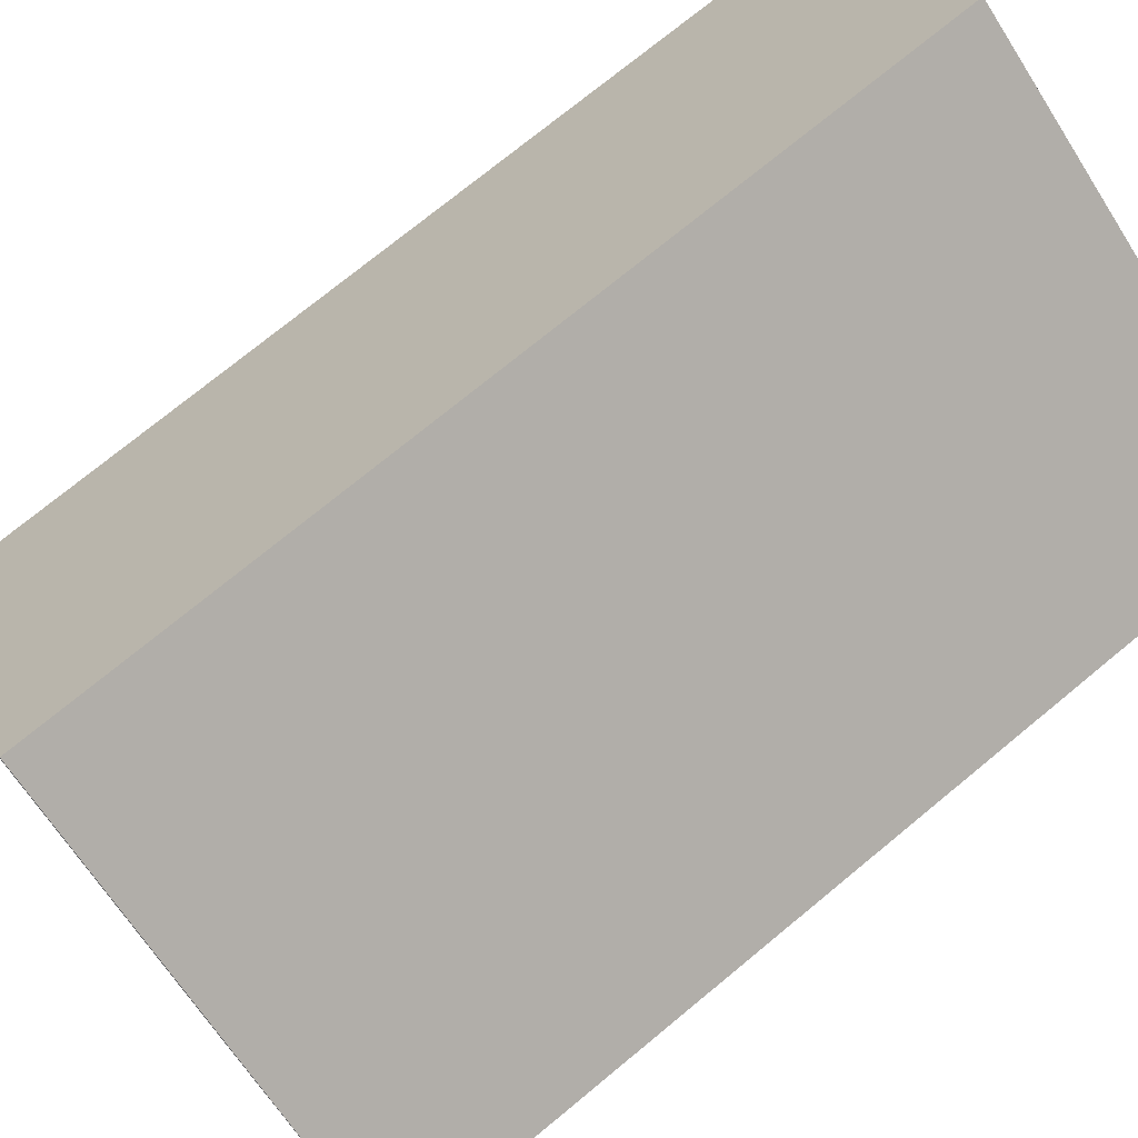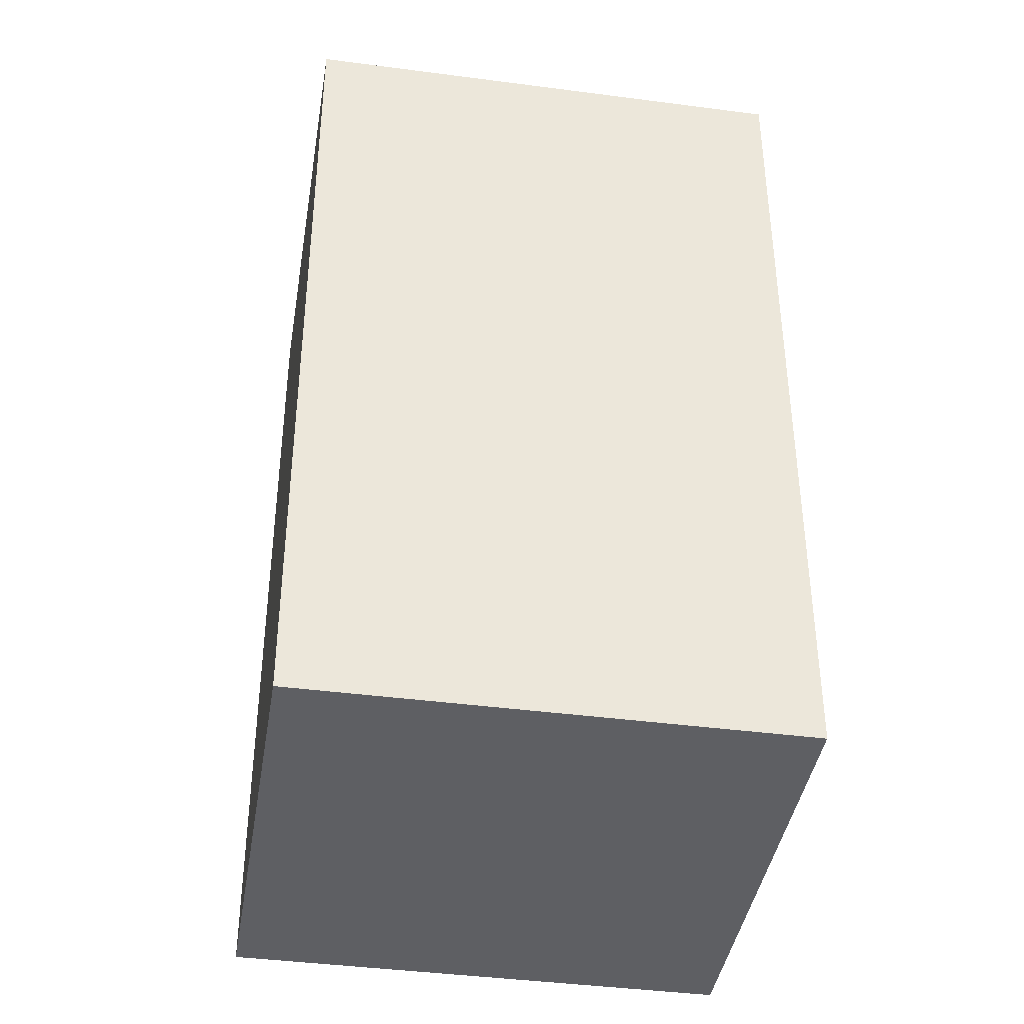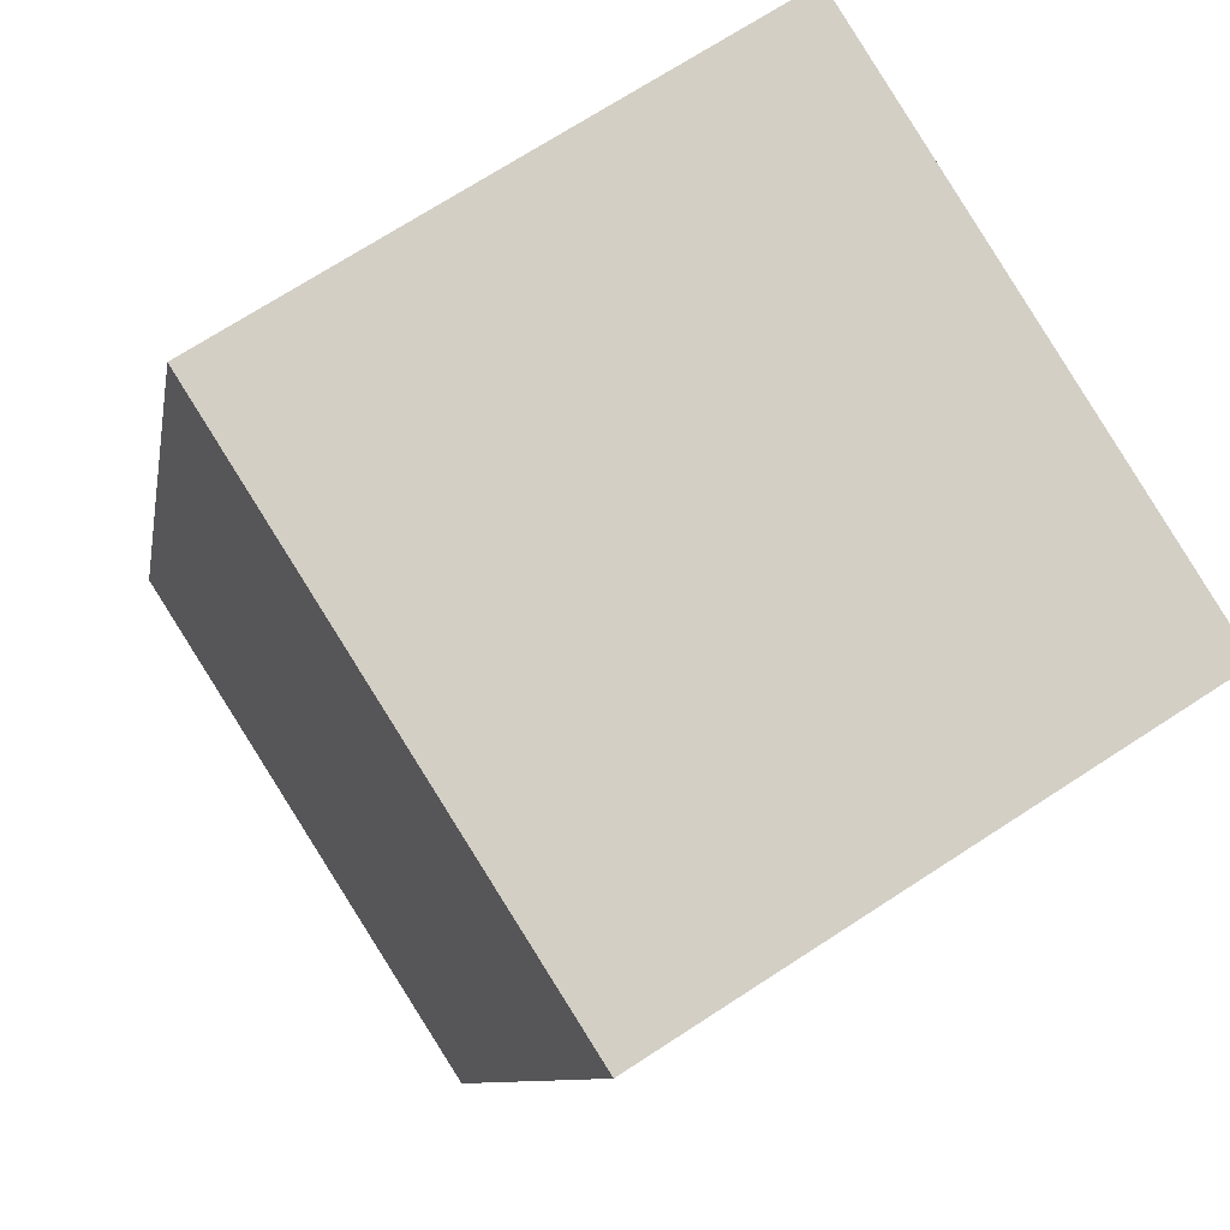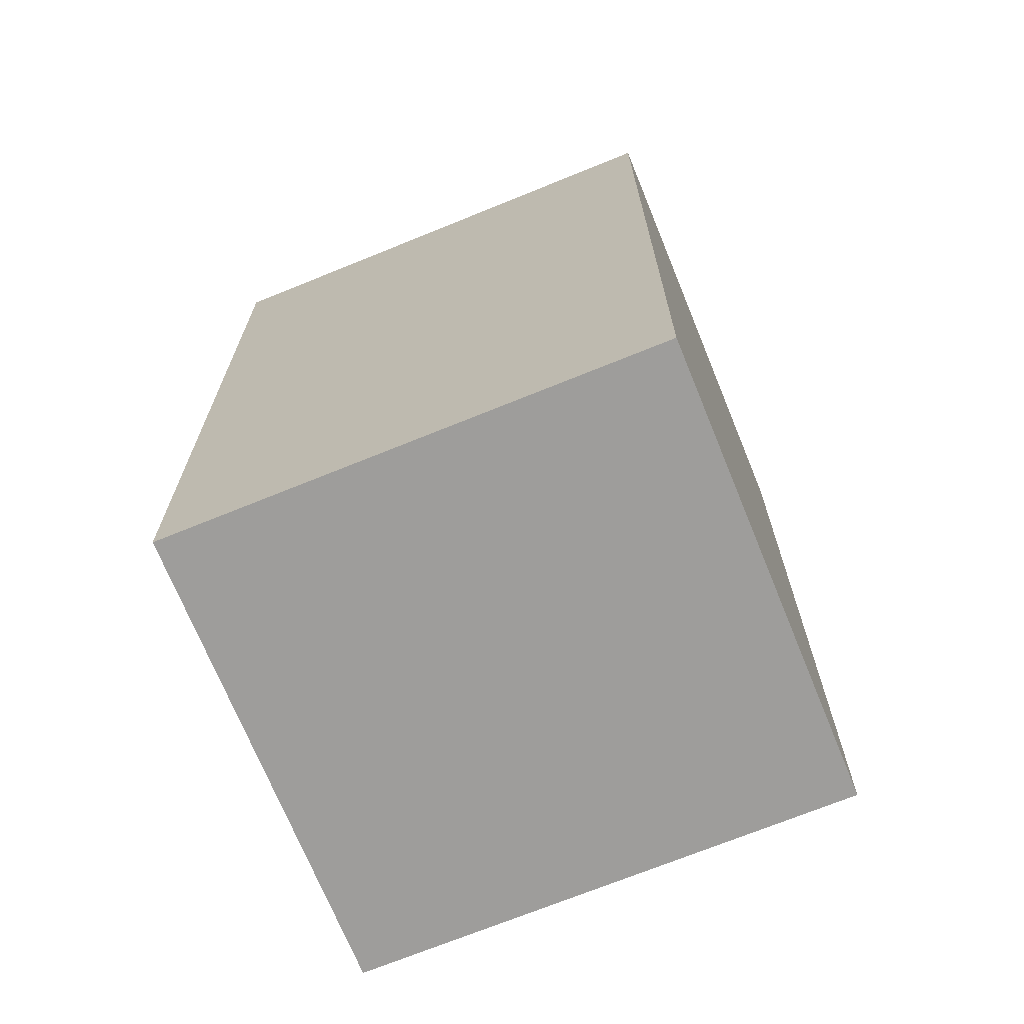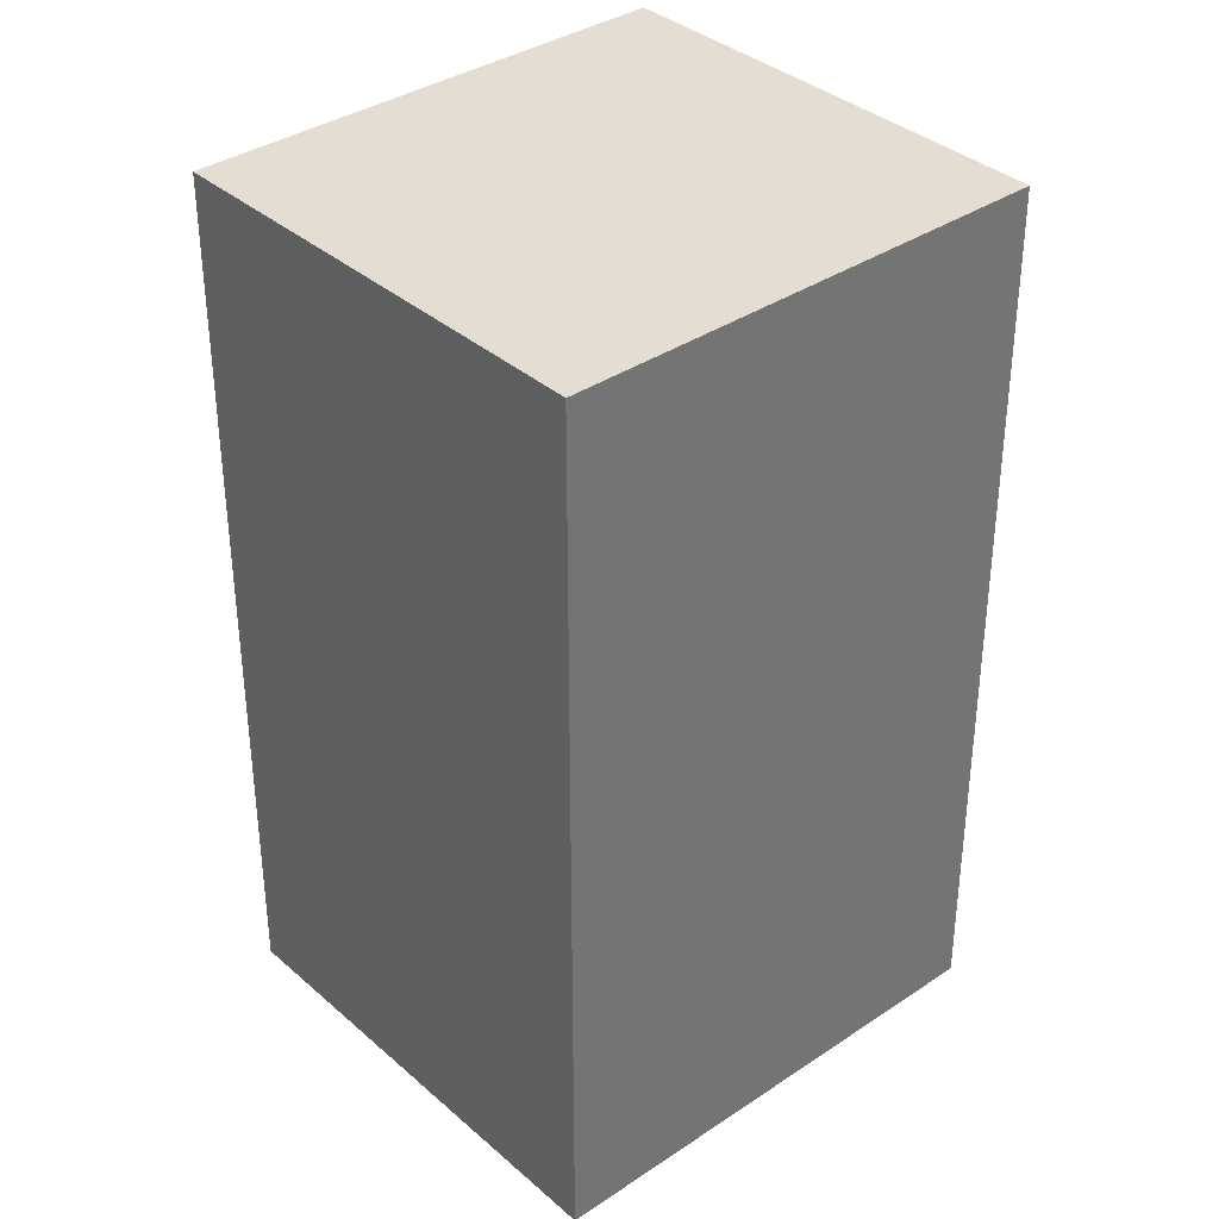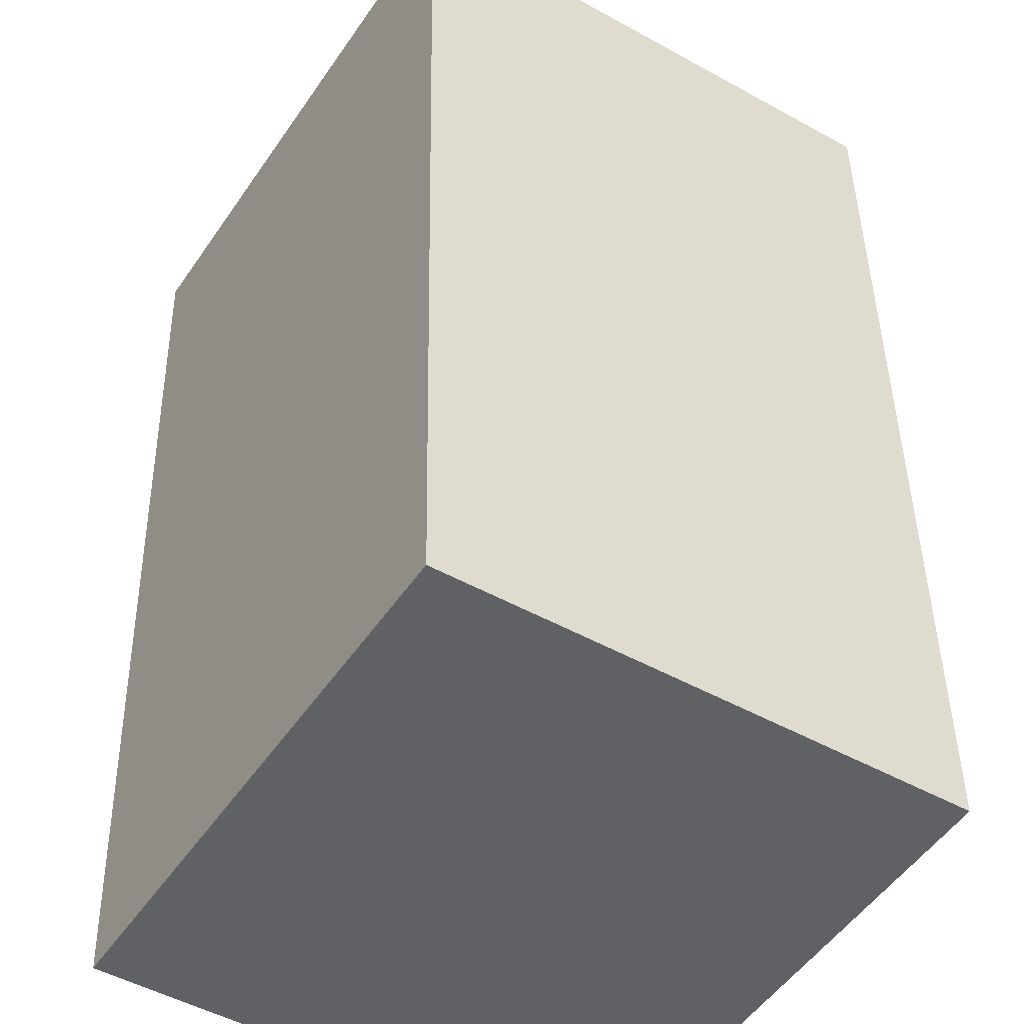
<metadata>
{"format":"obj","ext":"obj","renderer":"f3d","projection":"perspective","resolution":1024,"background":"white","views":[{"elev":73.9,"azim":50.5,"up":"+Z"},{"elev":-40.9,"azim":113.3,"up":"+Y"},{"elev":-8.0,"azim":171.6,"up":"+Z"},{"elev":-70.7,"azim":144.6,"up":"+Y"},{"elev":36.1,"azim":81.1,"up":"+Y"},{"elev":41.3,"azim":-0.9,"up":"+Z"}]}
</metadata>
<code>
v  0.651 2.128 1.024
v  0.969 2.128 -0.616
v  0 2.128 1.303e-16
v  1.62 2.128 0.408
v  0 0 0
v  0.651 -6.27e-17 1.024
v  1.62 -2.498e-17 0.408
v  0.969 3.772e-17 -0.616
g defaultobject
f 1 2 3
f 2 1 4
f 5 1 3
f 1 5 6
f 6 4 1
f 4 6 7
f 7 2 4
f 2 7 8
f 8 3 2
f 3 8 5
f 8 6 5
f 6 8 7

</code>
